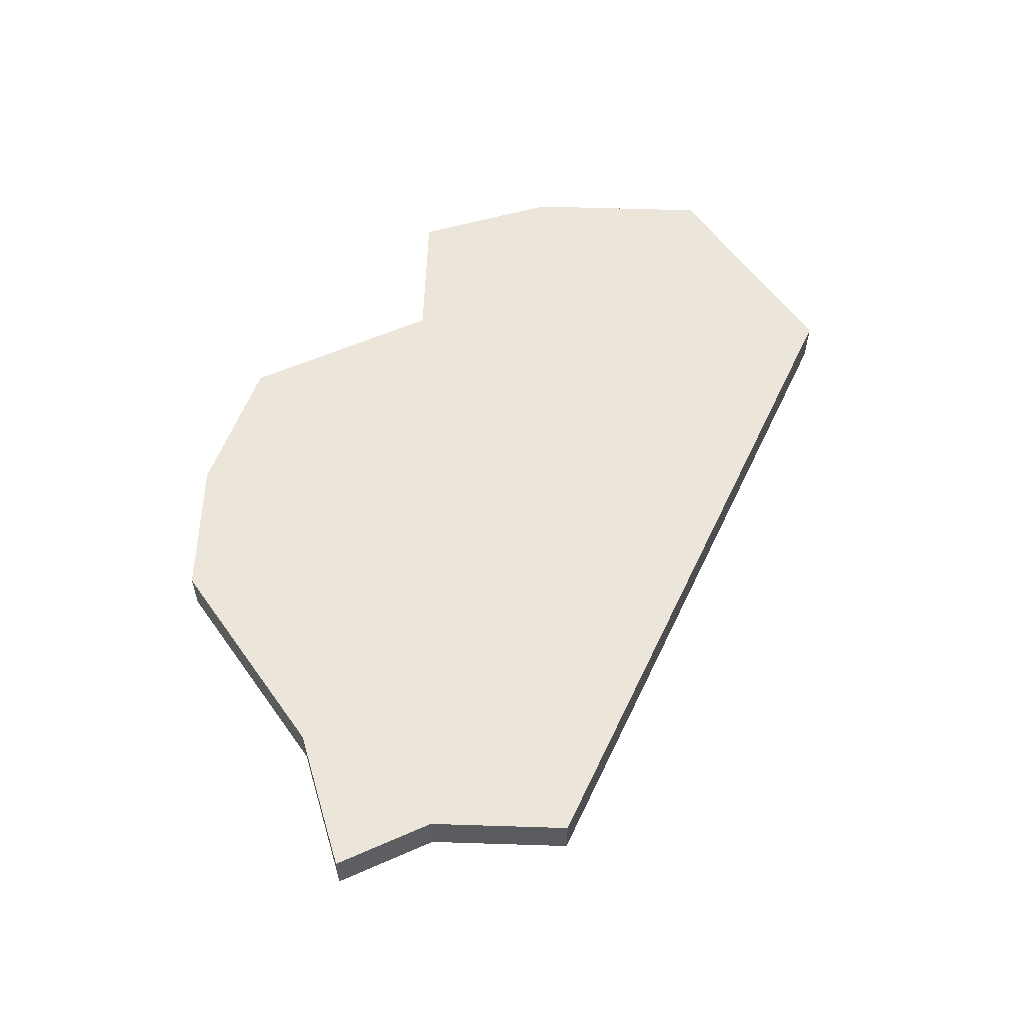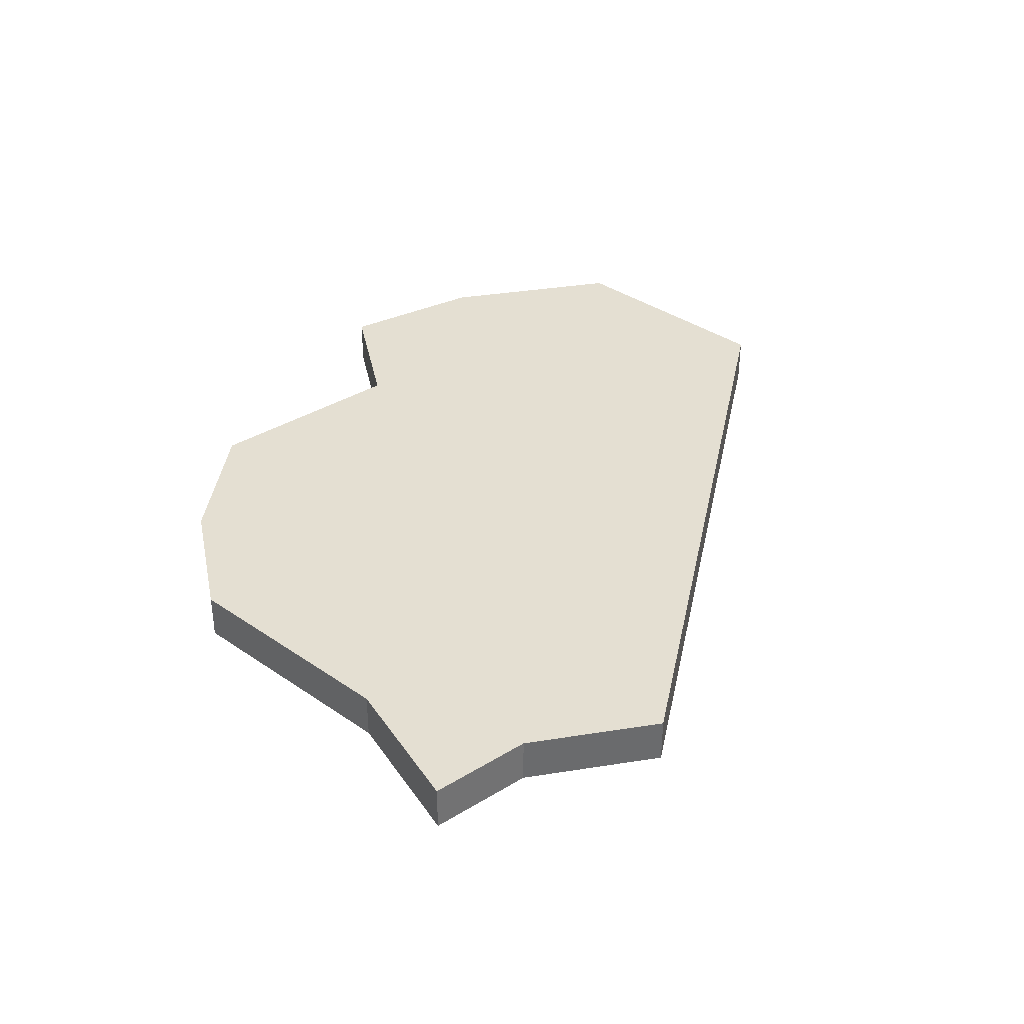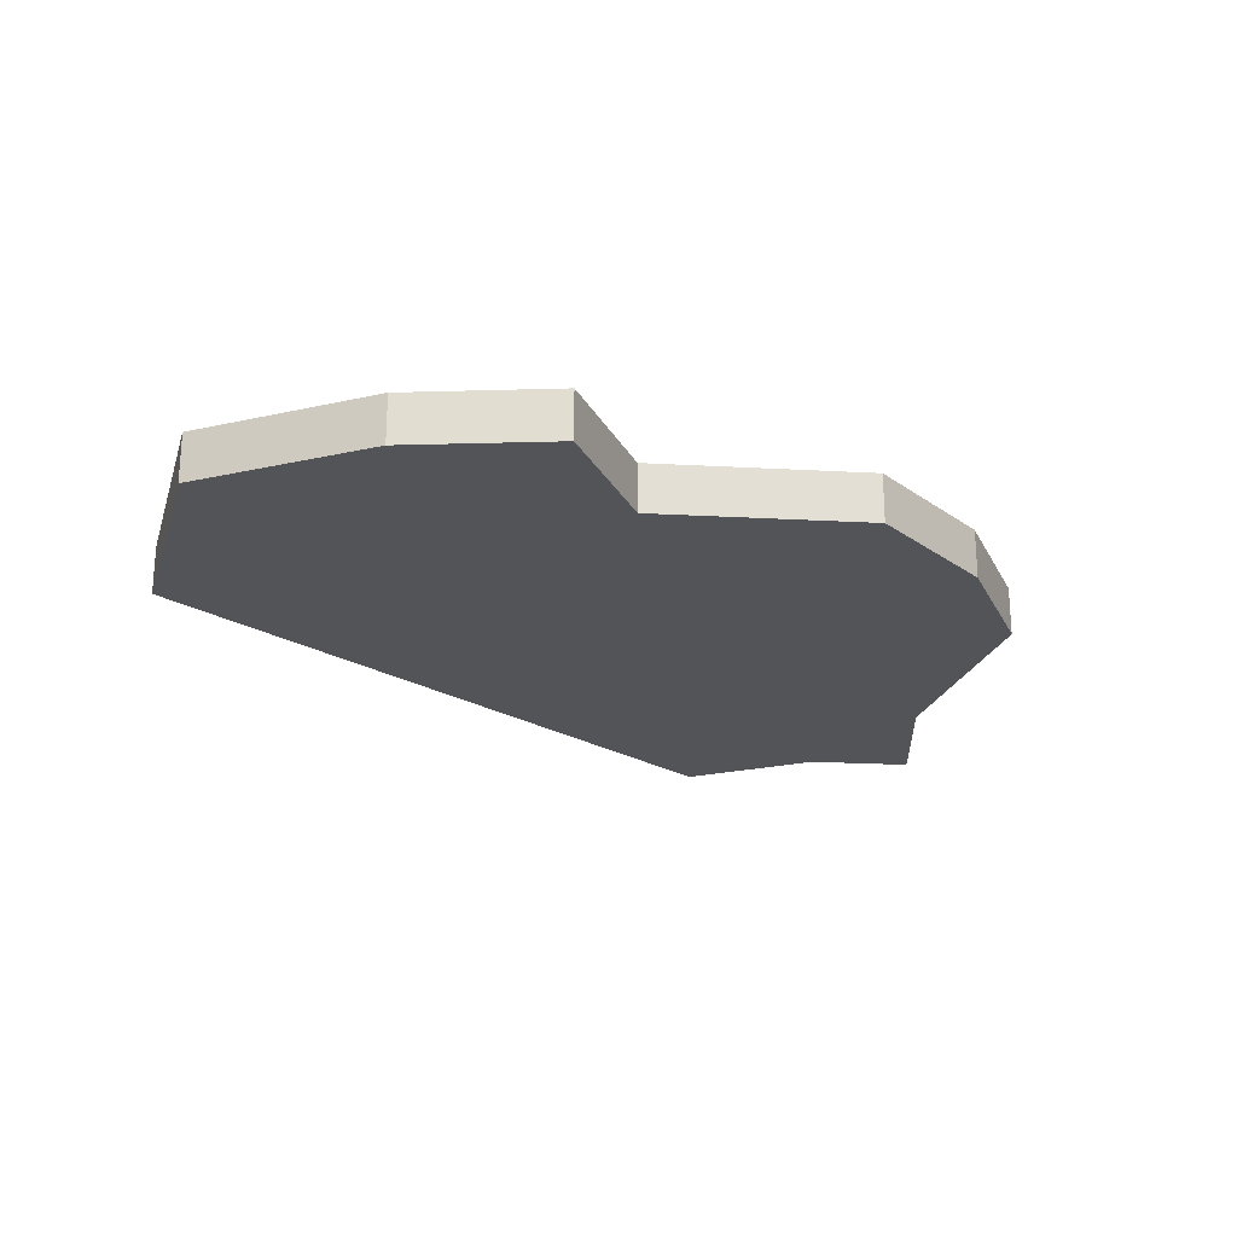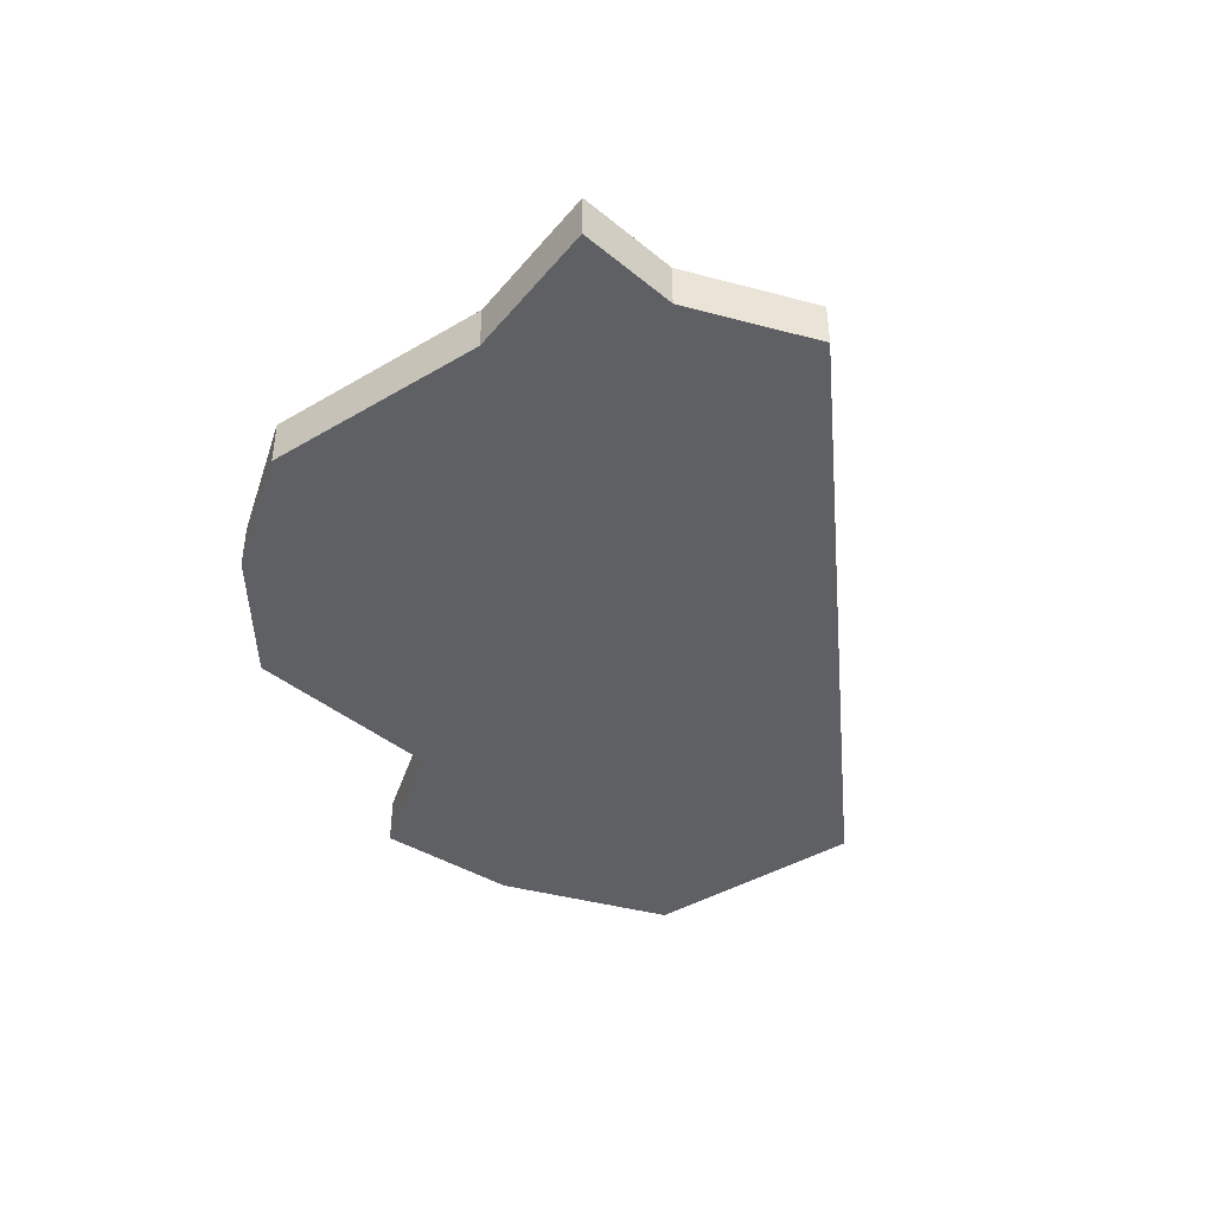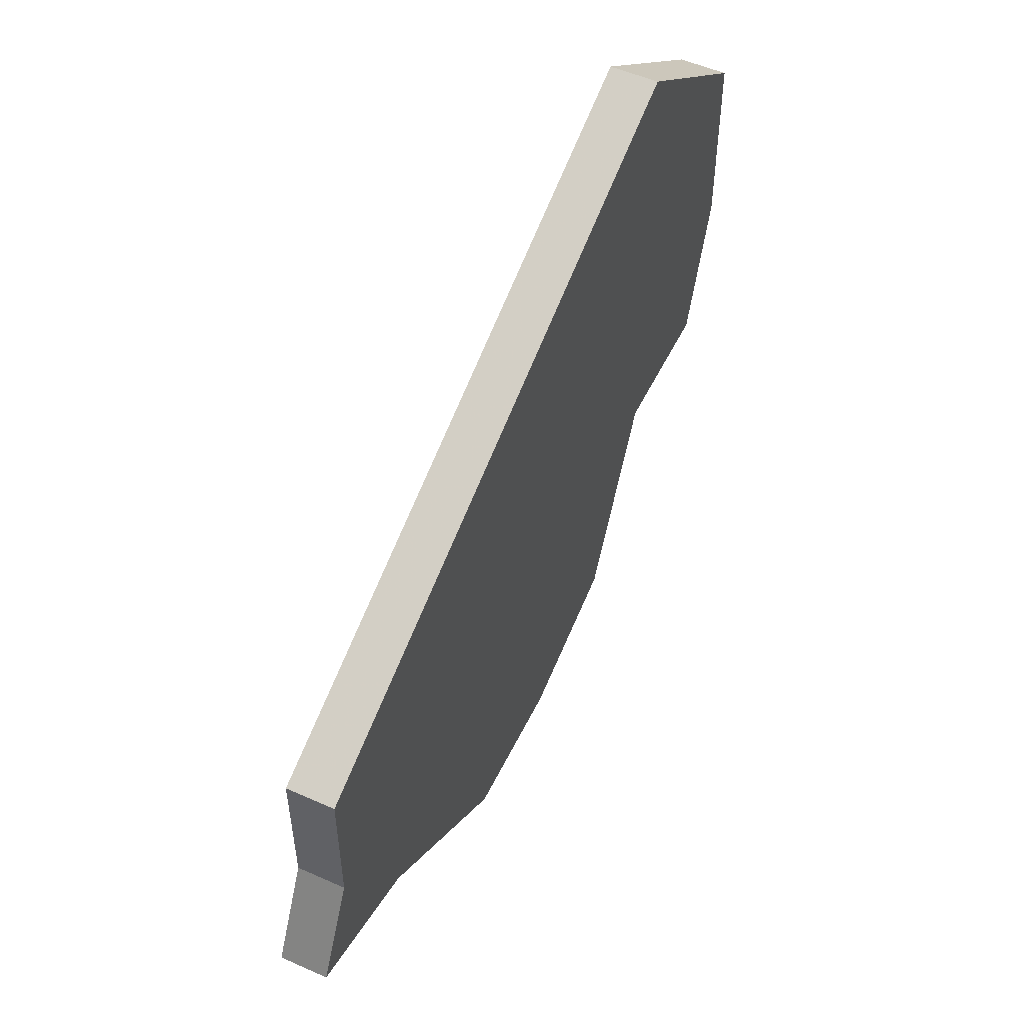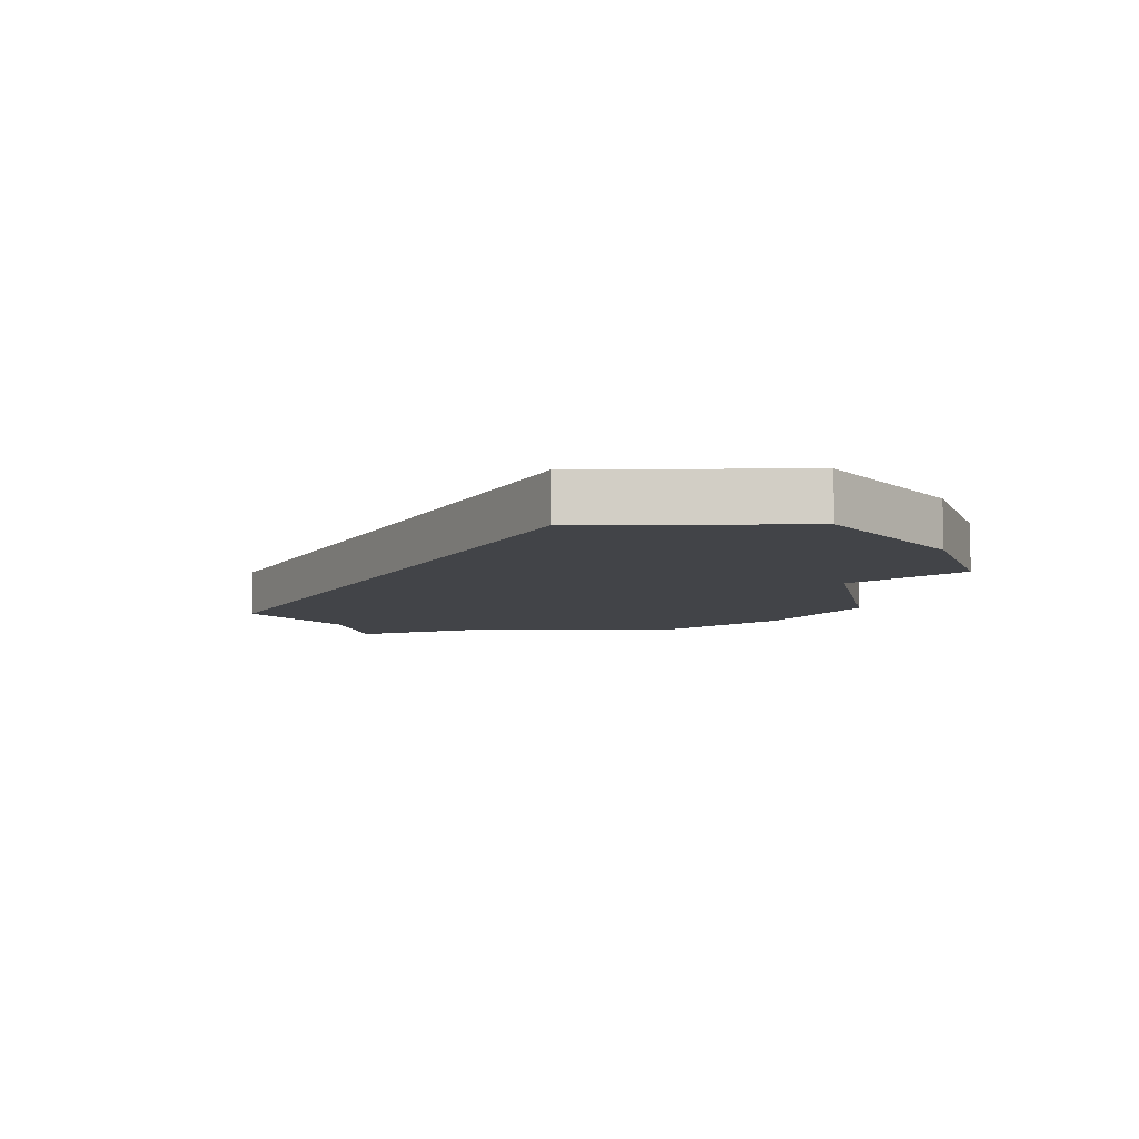
<metadata>
{"format":"obj","ext":"obj","renderer":"f3d","projection":"perspective","resolution":1024,"background":"white","views":[{"elev":57.3,"azim":91.9,"up":"+Z"},{"elev":37.1,"azim":78.4,"up":"+Z"},{"elev":-22.8,"azim":-68.8,"up":"+Z"},{"elev":-42.3,"azim":72.2,"up":"+Z"},{"elev":52.7,"azim":115.5,"up":"+Y"},{"elev":-7.9,"azim":-141.7,"up":"+Z"}]}
</metadata>
<code>
v 3040 -694 0
v 3036 -697 0
v 3036 -701 0
v 3037 -704 0
v 3038 -704 0
v 3040 -704 0
v 3042 -708 0
v 3045 -709 0
v 3048 -709 0
v 3052 -706 0
v 3055 -705 0
v 3054 -703 0
v 3054 -700 0
v 3040 -694 1
v 3036 -697 1
v 3036 -701 1
v 3037 -704 1
v 3038 -704 1
v 3040 -704 1
v 3042 -708 1
v 3045 -709 1
v 3048 -709 1
v 3052 -706 1
v 3055 -705 1
v 3054 -703 1
v 3054 -700 1
f 2 1 13
f 4 3 2
f 8 7 6
f 10 9 8
f 12 11 10
f 2 13 12
f 5 4 2
f 10 8 6
f 2 12 10
f 6 5 2
f 2 10 6
f 26 14 15
f 15 16 17
f 19 20 21
f 21 22 23
f 23 24 25
f 25 26 15
f 15 17 18
f 19 21 23
f 23 25 15
f 15 18 19
f 19 23 15
f 15 14 2
f 2 14 1
f 16 15 3
f 3 15 2
f 17 16 4
f 4 16 3
f 18 17 5
f 5 17 4
f 19 18 6
f 6 18 5
f 20 19 7
f 7 19 6
f 21 20 8
f 8 20 7
f 22 21 9
f 9 21 8
f 23 22 10
f 10 22 9
f 24 23 11
f 11 23 10
f 25 24 12
f 12 24 11
f 14 26 1
f 1 26 13
f 26 25 13
f 13 25 12

</code>
